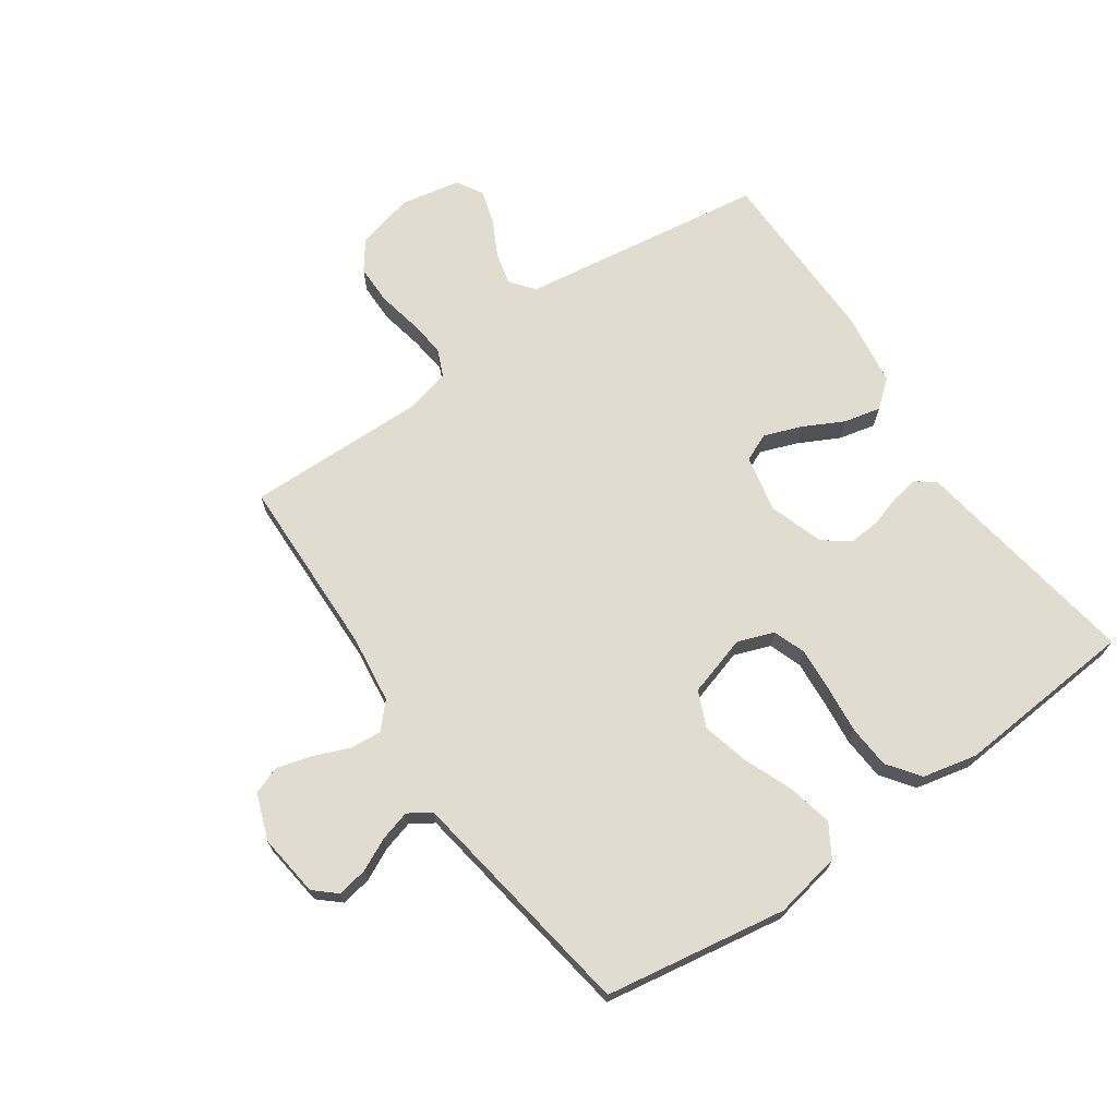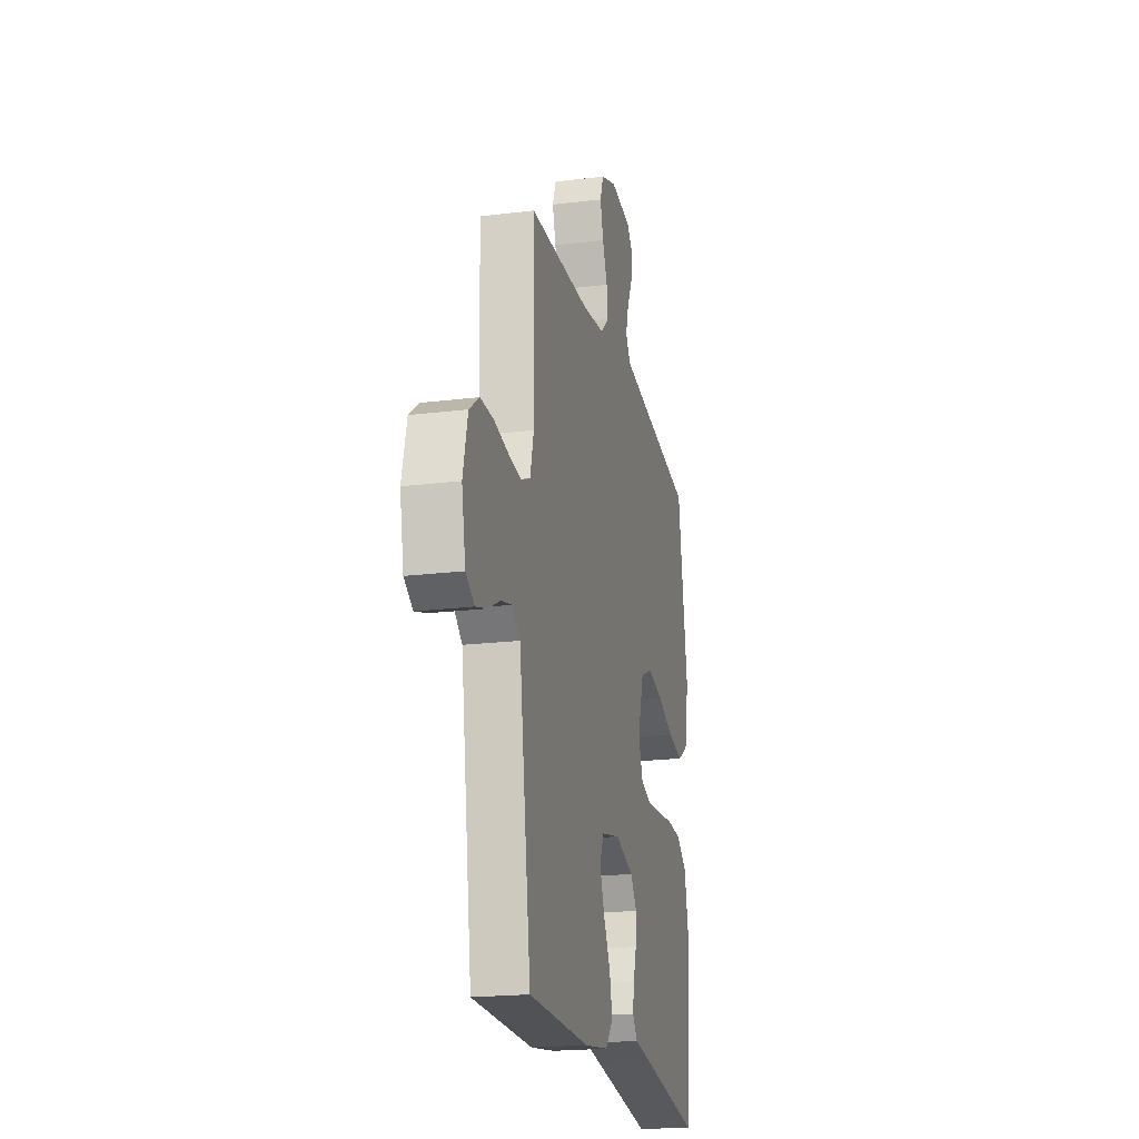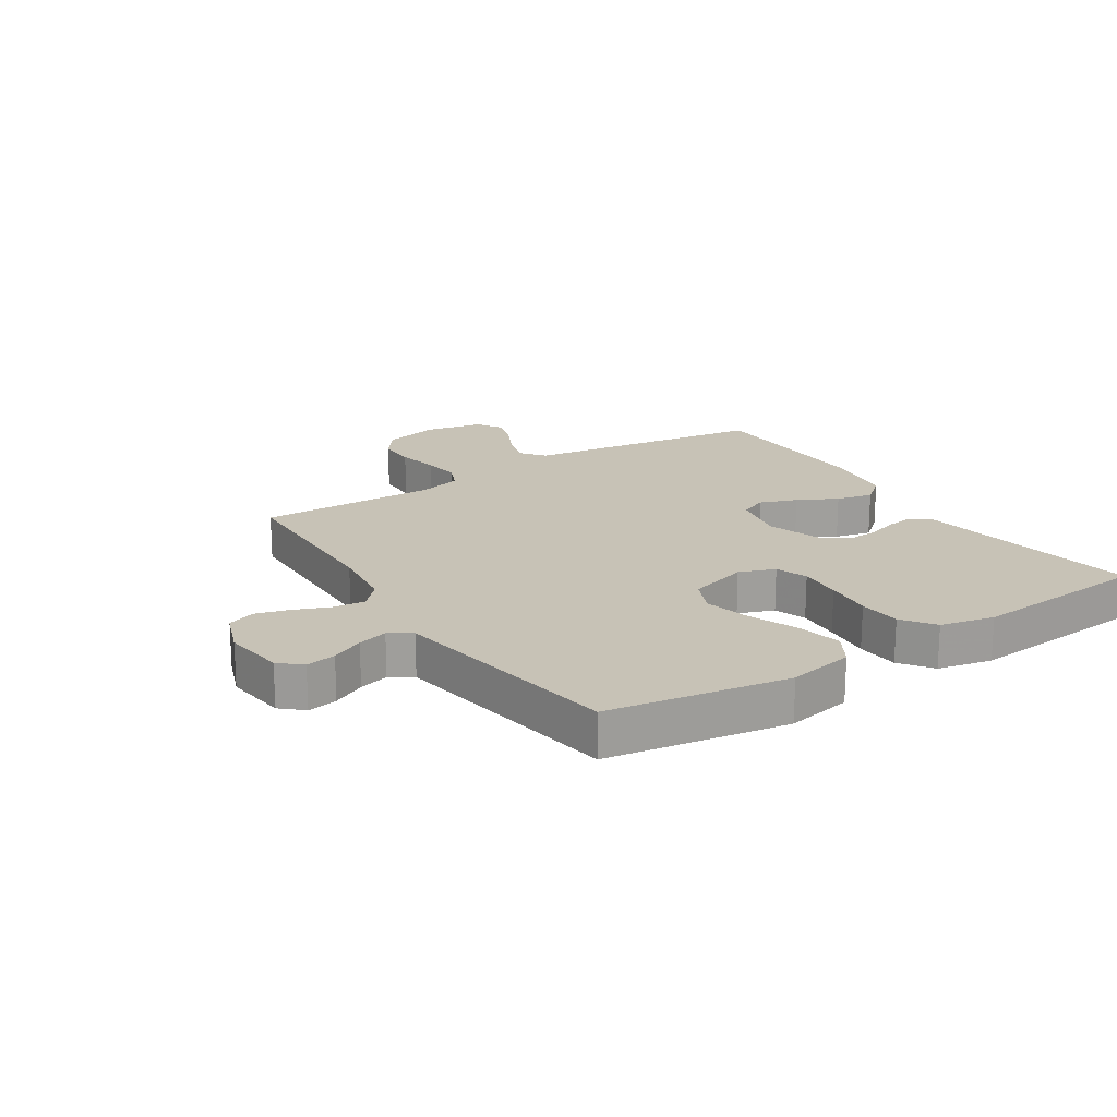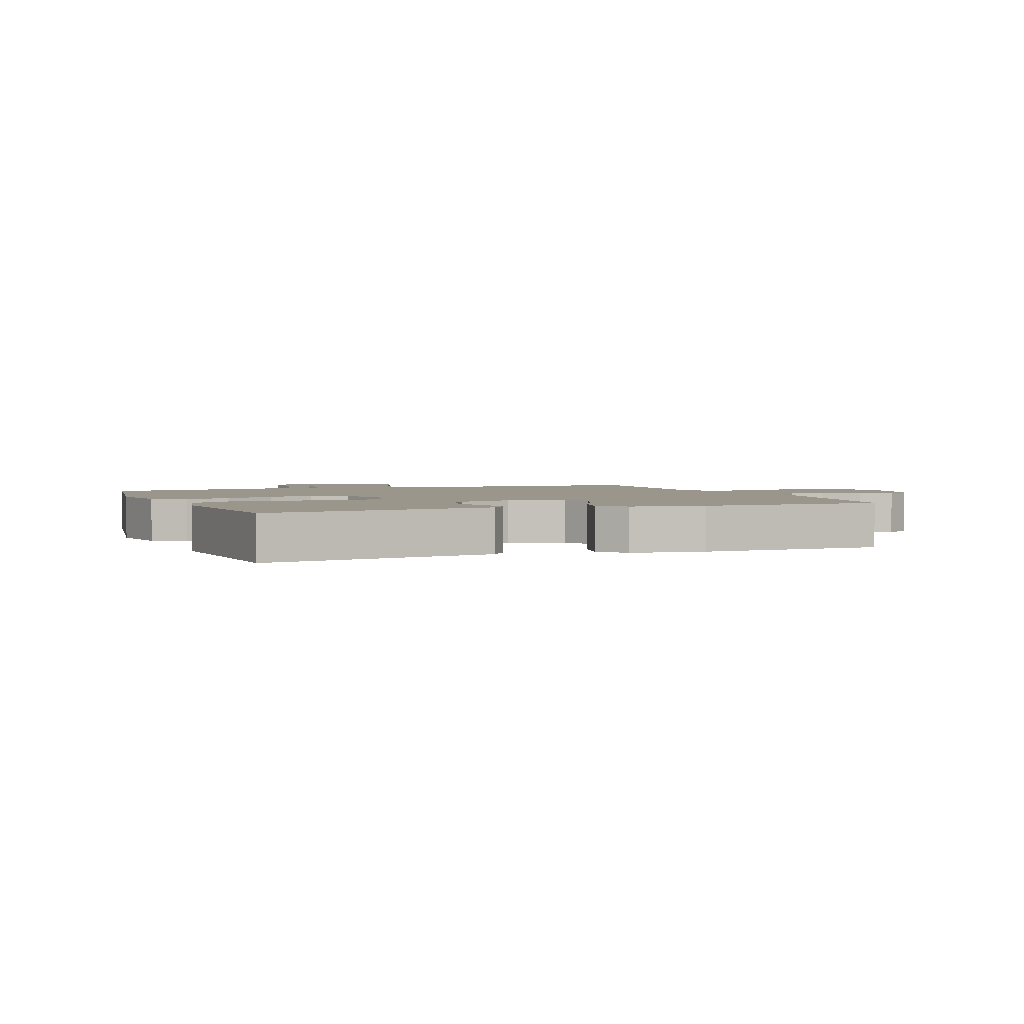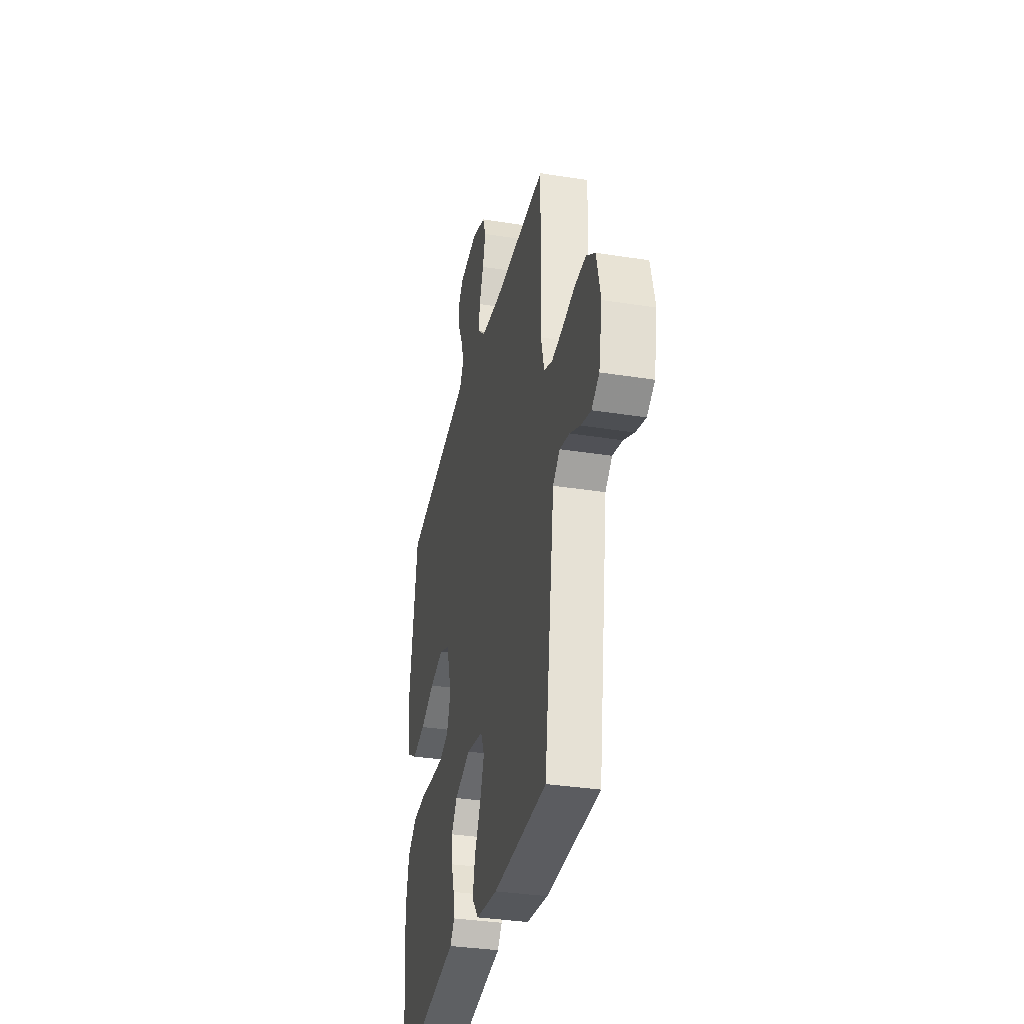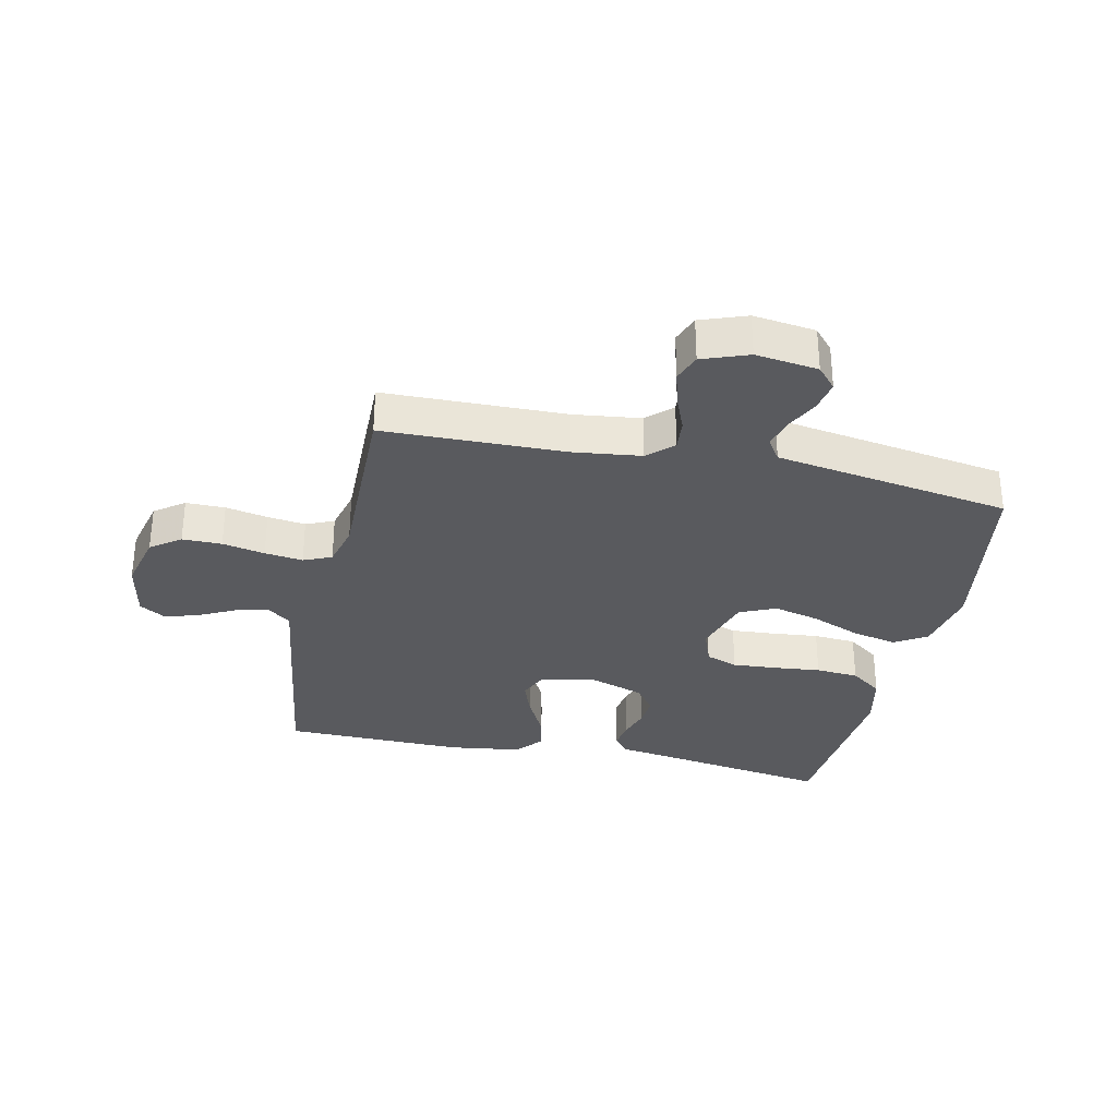
<metadata>
{"format":"obj","ext":"obj","renderer":"f3d","projection":"perspective","resolution":1024,"background":"white","views":[{"elev":69.6,"azim":55.3,"up":"+Y"},{"elev":-20.3,"azim":-77.3,"up":"+Z"},{"elev":19.2,"azim":57.1,"up":"+Y"},{"elev":2.5,"azim":158.5,"up":"+Y"},{"elev":-34.3,"azim":-102.1,"up":"+Z"},{"elev":-31.7,"azim":-12.4,"up":"+Y"}]}
</metadata>
<code>
v -0.5 0.07 0.5
v -0.2 0.07 0.507
v -0.089 0.07 0.521
v -0.048 0.07 0.559
v -0.053 0.07 0.611
v -0.077 0.07 0.67
v -0.093 0.07 0.727
v -0.076 0.07 0.773
v 0 0.07 0.801
v 0.103 0.07 0.788
v 0.135 0.07 0.752
v 0.126 0.07 0.702
v 0.1 0.07 0.648
v 0.086 0.07 0.598
v 0.11 0.07 0.561
v 0.2 0.07 0.547
v 0.5 0.07 0.5
v 0.549 0.07 0.2
v 0.528 0.07 0.09
v 0.475 0.07 0.058
v 0.401 0.07 0.074
v 0.32 0.07 0.107
v 0.243 0.07 0.126
v 0.184 0.07 0.1
v 0.154 0.07 0
v 0.176 0.07 -0.06
v 0.229 0.07 -0.079
v 0.301 0.07 -0.074
v 0.38 0.07 -0.066
v 0.451 0.07 -0.071
v 0.504 0.07 -0.11
v 0.524 0.07 -0.2
v 0.5 0.07 -0.5
v 0.2 0.07 -0.453
v 0.12 0.07 -0.441
v 0.095 0.07 -0.409
v 0.102 0.07 -0.364
v 0.118 0.07 -0.312
v 0.122 0.07 -0.261
v 0.09 0.07 -0.217
v 0 0.07 -0.187
v -0.094 0.07 -0.207
v -0.114 0.07 -0.253
v -0.091 0.07 -0.315
v -0.057 0.07 -0.381
v -0.043 0.07 -0.442
v -0.08 0.07 -0.487
v -0.2 0.07 -0.504
v -0.5 0.07 -0.5
v -0.543 0.07 -0.2
v -0.558 0.07 -0.094
v -0.597 0.07 -0.063
v -0.652 0.07 -0.077
v -0.711 0.07 -0.107
v -0.767 0.07 -0.124
v -0.81 0.07 -0.098
v -0.829 0.07 0
v -0.806 0.07 0.095
v -0.757 0.07 0.131
v -0.692 0.07 0.131
v -0.622 0.07 0.117
v -0.559 0.07 0.109
v -0.513 0.07 0.129
v -0.495 0.07 0.2
v -0.5 0 0.5
v -0.2 0 0.507
v -0.089 0 0.521
v -0.048 0 0.559
v -0.053 0 0.611
v -0.077 0 0.67
v -0.093 0 0.727
v -0.076 0 0.773
v 0 0 0.801
v 0.103 0 0.788
v 0.135 0 0.752
v 0.126 0 0.702
v 0.1 0 0.648
v 0.086 0 0.598
v 0.11 0 0.561
v 0.2 0 0.547
v 0.5 0 0.5
v 0.549 0 0.2
v 0.528 0 0.09
v 0.475 0 0.058
v 0.401 0 0.074
v 0.32 0 0.107
v 0.243 0 0.126
v 0.184 0 0.1
v 0.154 0 0
v 0.176 0 -0.06
v 0.229 0 -0.079
v 0.301 0 -0.074
v 0.38 0 -0.066
v 0.451 0 -0.071
v 0.504 0 -0.11
v 0.524 0 -0.2
v 0.5 0 -0.5
v 0.2 0 -0.453
v 0.12 0 -0.441
v 0.095 0 -0.409
v 0.102 0 -0.364
v 0.118 0 -0.312
v 0.122 0 -0.261
v 0.09 0 -0.217
v 0 0 -0.187
v -0.094 0 -0.207
v -0.114 0 -0.253
v -0.091 0 -0.315
v -0.057 0 -0.381
v -0.043 0 -0.442
v -0.08 0 -0.487
v -0.2 0 -0.504
v -0.5 0 -0.5
v -0.543 0 -0.2
v -0.558 0 -0.094
v -0.597 0 -0.063
v -0.652 0 -0.077
v -0.711 0 -0.107
v -0.767 0 -0.124
v -0.81 0 -0.098
v -0.829 0 0
v -0.806 0 0.095
v -0.757 0 0.131
v -0.692 0 0.131
v -0.622 0 0.117
v -0.559 0 0.109
v -0.513 0 0.129
v -0.495 0 0.2
f 59 60 61
f 58 59 61
f 57 58 61
f 56 57 61
f 55 56 61
f 54 55 61
f 53 54 61
f 52 53 61 62
f 51 52 62 63
f 51 63 64
f 50 51 64
f 49 50 64
f 48 49 64
f 47 48 64
f 46 47 64
f 45 46 64
f 44 45 64
f 36 37 38
f 35 36 38
f 34 35 38
f 34 38 39
f 33 34 39
f 32 33 39
f 31 32 39
f 30 31 39
f 29 30 39
f 28 29 39
f 27 28 39 40
f 20 21 22
f 19 20 22
f 18 19 22
f 17 18 22
f 16 17 22
f 15 16 22
f 14 15 22 23
f 11 12 13
f 10 11 13
f 9 10 13
f 8 9 13
f 7 8 13
f 6 7 13
f 5 6 13
f 4 5 13 14
f 14 23 24
f 4 14 24
f 3 4 24
f 43 44 64 1
f 26 27 40 41
f 25 26 41 42
f 24 25 42
f 3 24 42
f 2 3 42
f 1 2 42 43
f 125 124 123
f 125 123 122
f 125 122 121
f 125 121 120
f 125 120 119
f 125 119 118
f 125 118 117
f 126 125 117 116
f 127 126 116 115
f 128 127 115
f 128 115 114
f 128 114 113
f 128 113 112
f 128 112 111
f 128 111 110
f 128 110 109
f 128 109 108
f 102 101 100
f 102 100 99
f 102 99 98
f 103 102 98
f 103 98 97
f 103 97 96
f 103 96 95
f 103 95 94
f 103 94 93
f 103 93 92
f 104 103 92 91
f 86 85 84
f 86 84 83
f 86 83 82
f 86 82 81
f 86 81 80
f 86 80 79
f 87 86 79 78
f 77 76 75
f 77 75 74
f 77 74 73
f 77 73 72
f 77 72 71
f 77 71 70
f 77 70 69
f 78 77 69 68
f 88 87 78
f 88 78 68
f 88 68 67
f 65 128 108 107
f 105 104 91 90
f 106 105 90 89
f 106 89 88
f 106 88 67
f 106 67 66
f 107 106 66 65
f 1 65 66 2
f 2 66 67 3
f 3 67 68 4
f 4 68 69 5
f 5 69 70 6
f 6 70 71 7
f 7 71 72 8
f 8 72 73 9
f 9 73 74 10
f 10 74 75 11
f 11 75 76 12
f 12 76 77 13
f 13 77 78 14
f 14 78 79 15
f 15 79 80 16
f 16 80 81 17
f 17 81 82 18
f 18 82 83 19
f 19 83 84 20
f 20 84 85 21
f 21 85 86 22
f 22 86 87 23
f 23 87 88 24
f 24 88 89 25
f 25 89 90 26
f 26 90 91 27
f 27 91 92 28
f 28 92 93 29
f 29 93 94 30
f 30 94 95 31
f 31 95 96 32
f 32 96 97 33
f 33 97 98 34
f 34 98 99 35
f 35 99 100 36
f 36 100 101 37
f 37 101 102 38
f 38 102 103 39
f 39 103 104 40
f 40 104 105 41
f 41 105 106 42
f 42 106 107 43
f 43 107 108 44
f 44 108 109 45
f 45 109 110 46
f 46 110 111 47
f 47 111 112 48
f 48 112 113 49
f 49 113 114 50
f 50 114 115 51
f 51 115 116 52
f 52 116 117 53
f 53 117 118 54
f 54 118 119 55
f 55 119 120 56
f 56 120 121 57
f 57 121 122 58
f 58 122 123 59
f 59 123 124 60
f 60 124 125 61
f 61 125 126 62
f 62 126 127 63
f 63 127 128 64
f 64 128 65 1

</code>
